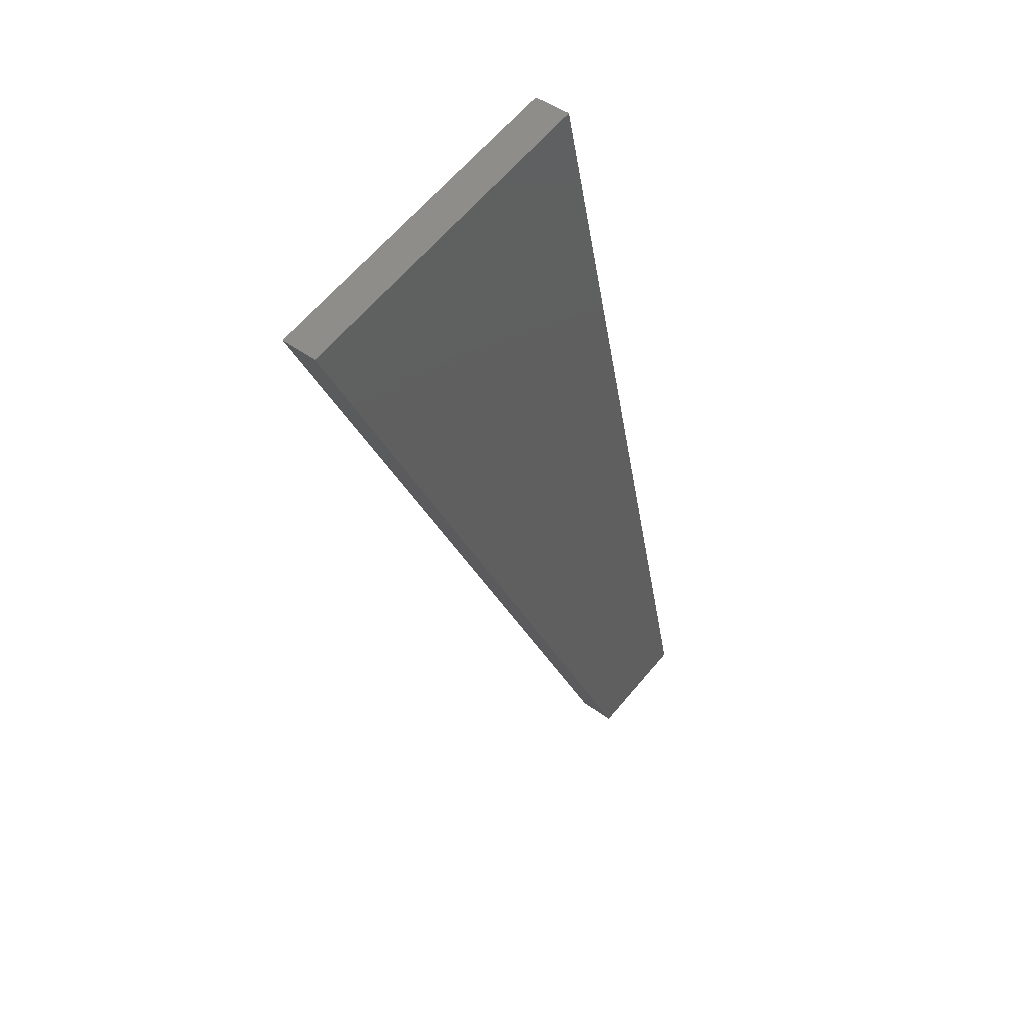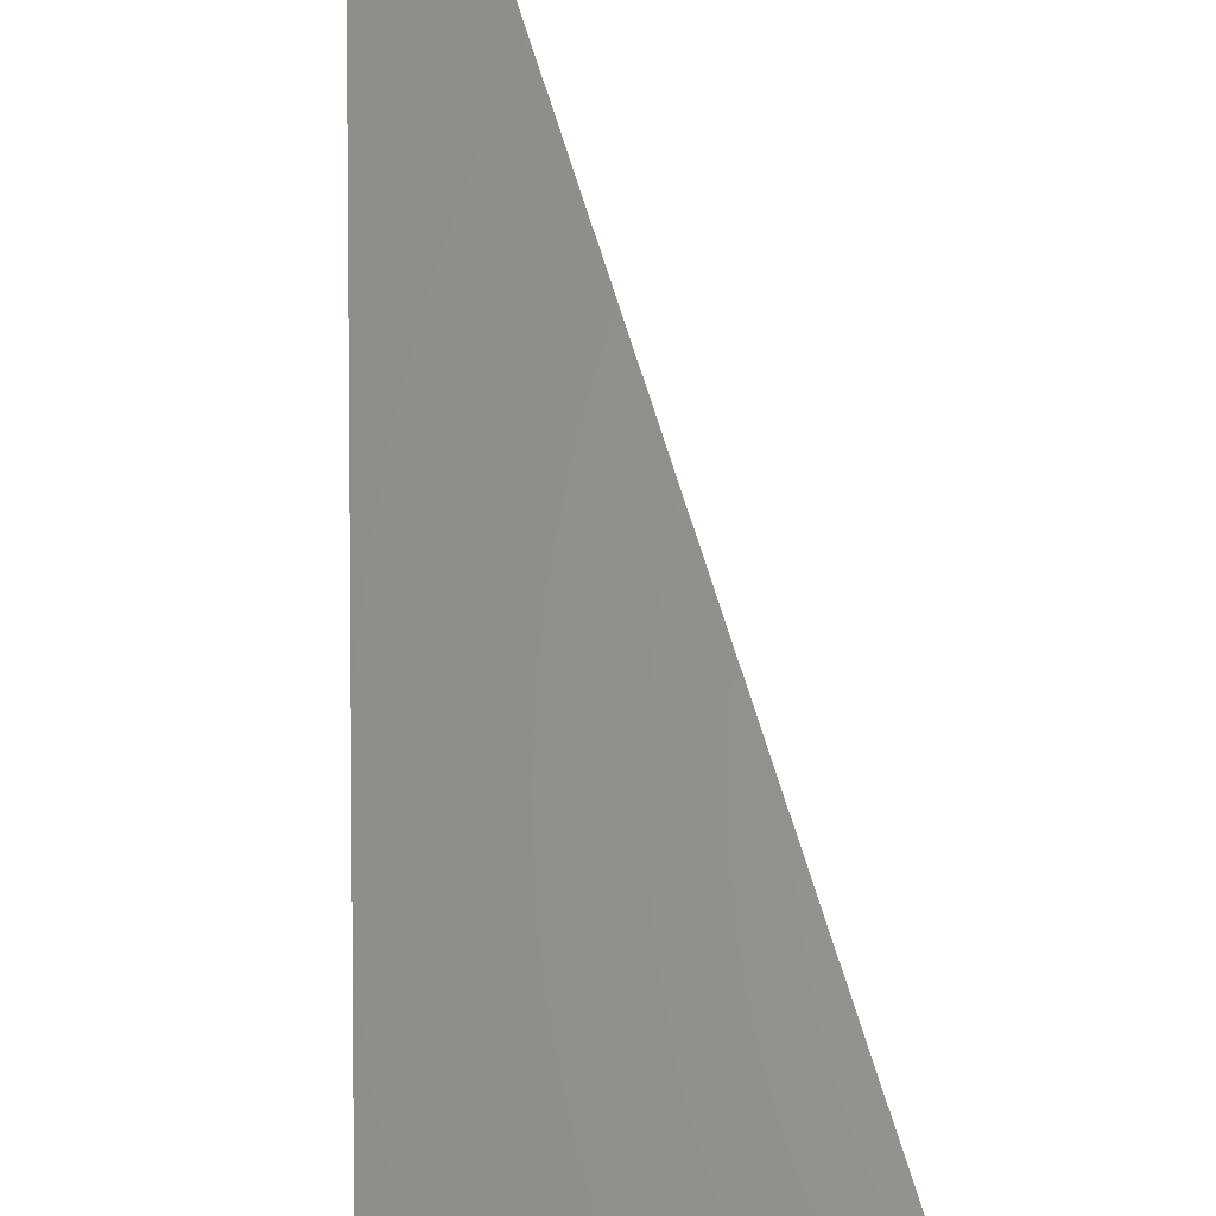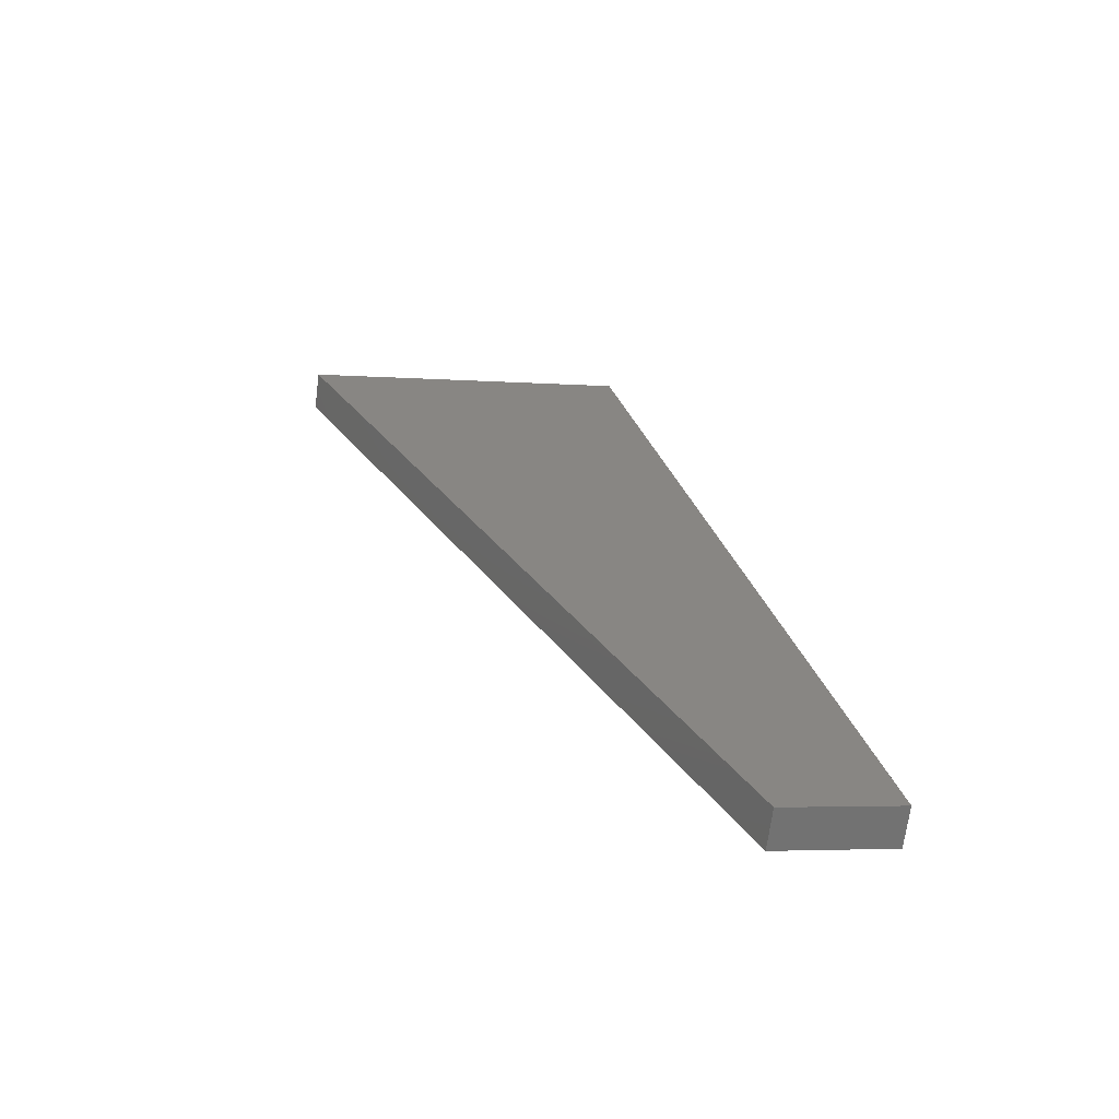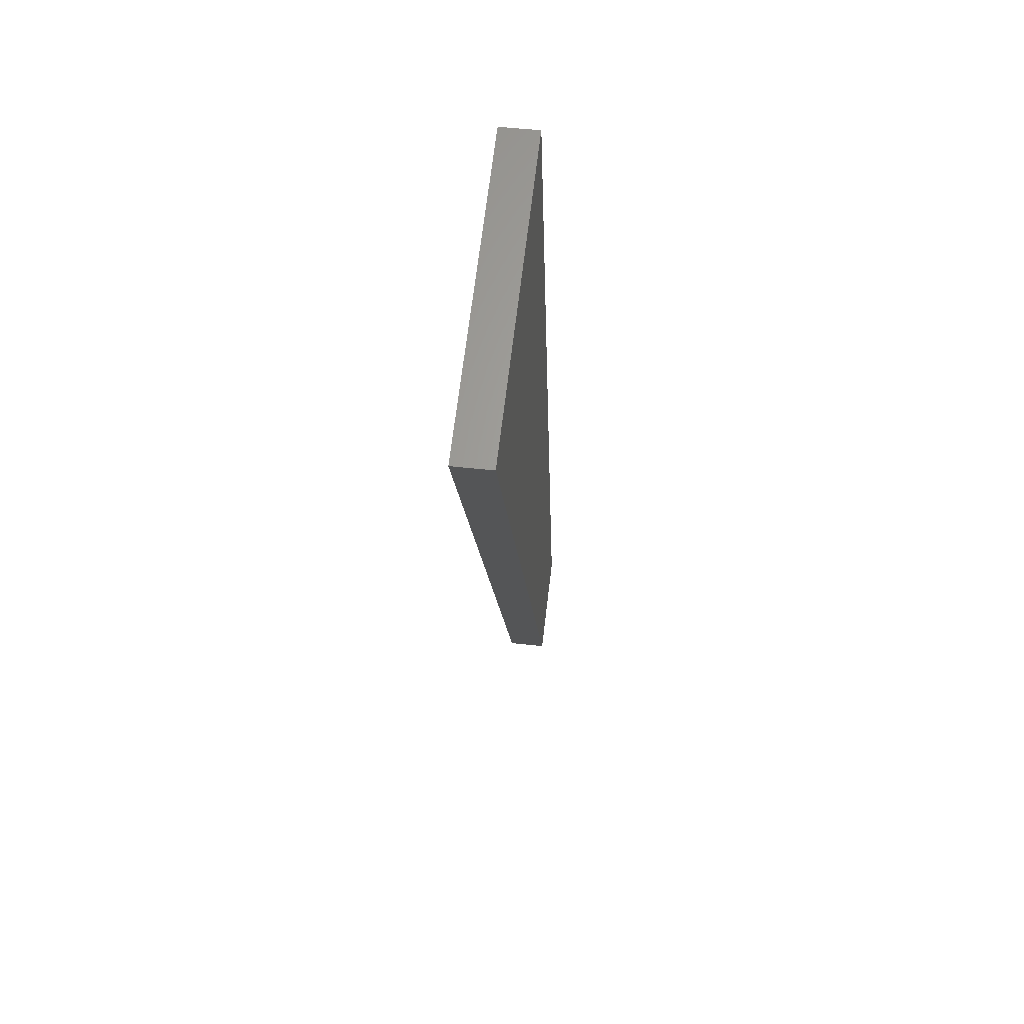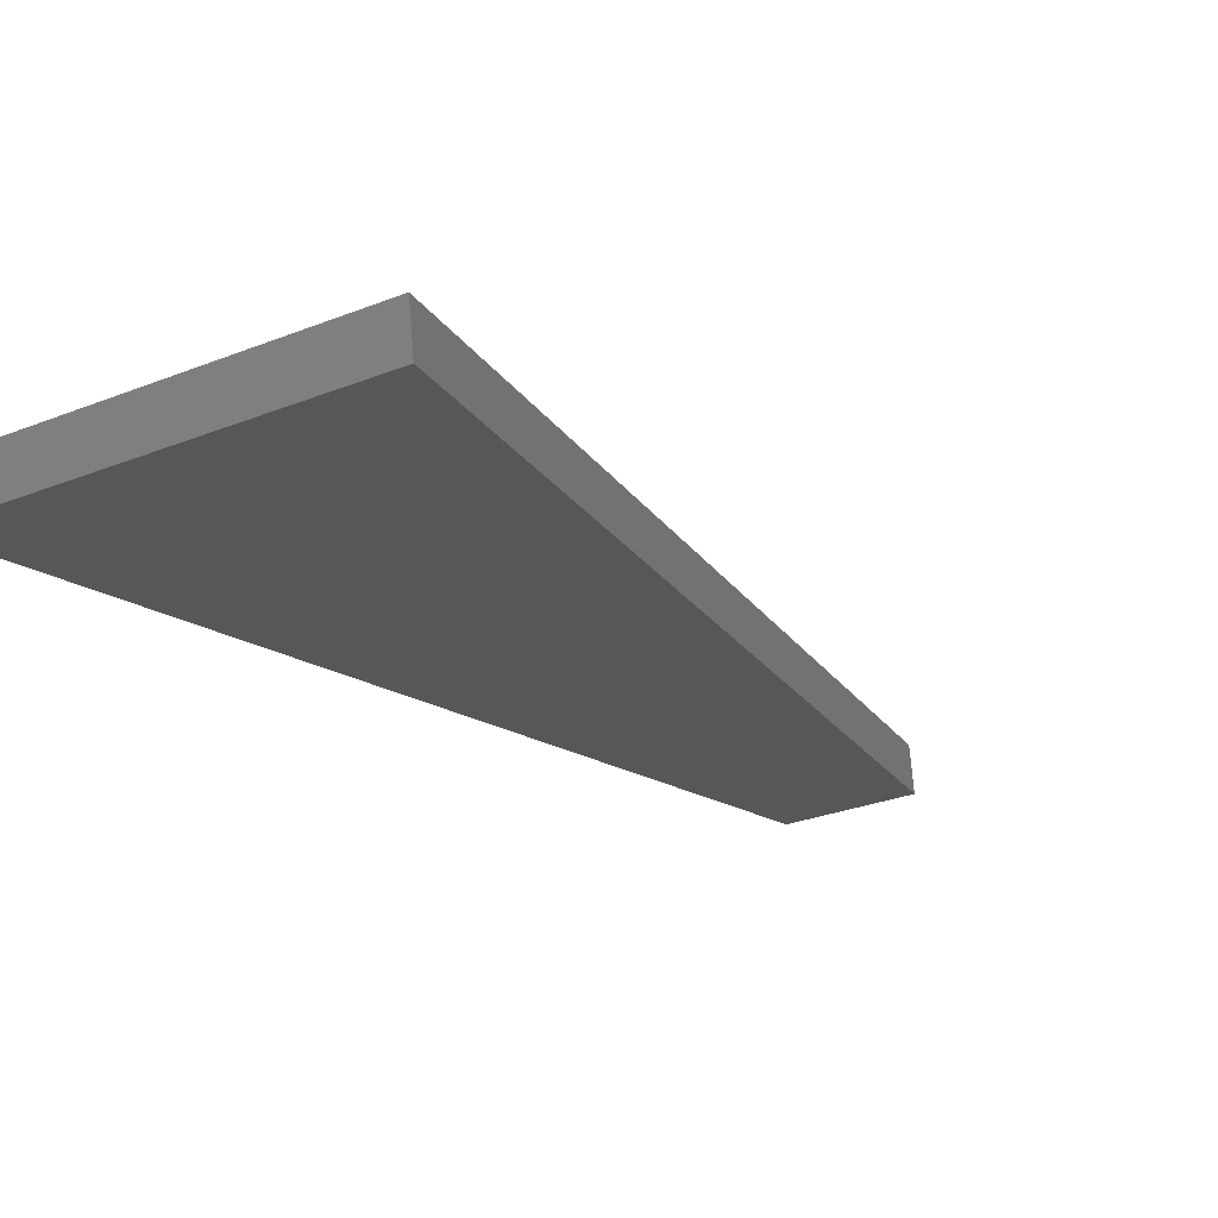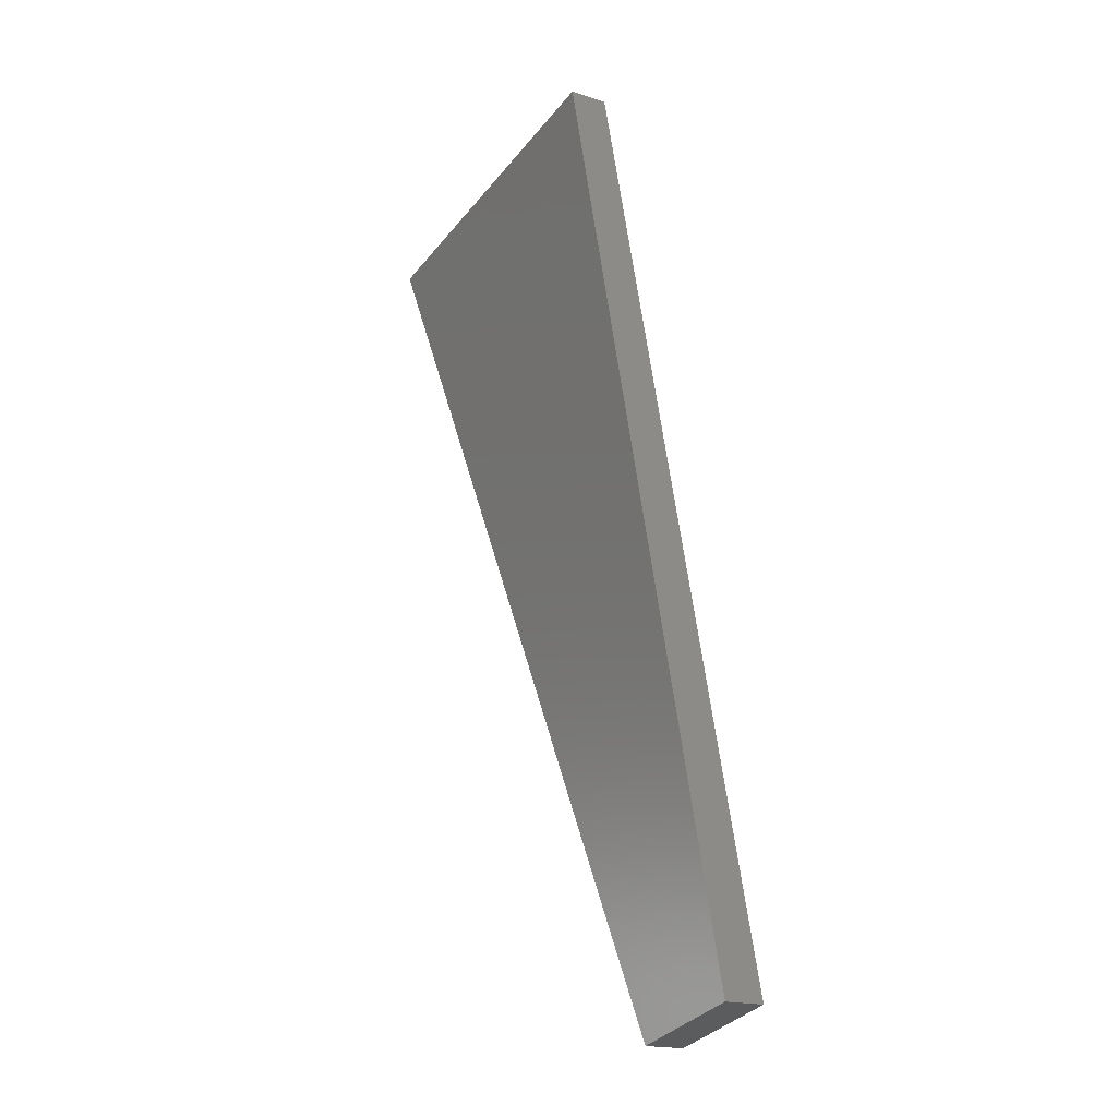
<metadata>
{"format":"stl","ext":"stl","renderer":"f3d","projection":"perspective","resolution":1024,"background":"white","views":[{"elev":44.7,"azim":137.6,"up":"+Z"},{"elev":64.4,"azim":10.9,"up":"+Y"},{"elev":-66.5,"azim":179.6,"up":"+Z"},{"elev":51.3,"azim":103.5,"up":"+Z"},{"elev":-13.6,"azim":46.4,"up":"+Y"},{"elev":-17.7,"azim":-116.4,"up":"+Z"}]}
</metadata>
<code>
# stl→obj: 10 verts, 16 faces
v 9449 1052 5221
v 9415 1048 5075
v 9452 1027 5221
v 9418 1023 5075
v 9485 1056 5058
v 9764 1089 5616
v 9488 1032 5058
v 9766 1064 5616
v 9554 1064 5666
v 9557 1040 5666
f 1 2 3
f 3 2 4
f 5 6 7
f 7 6 8
f 9 6 1
f 1 6 5
f 2 1 5
f 8 6 10
f 10 6 9
f 2 5 4
f 4 5 7
f 4 7 3
f 3 7 8
f 10 3 8
f 3 10 1
f 1 10 9

</code>
